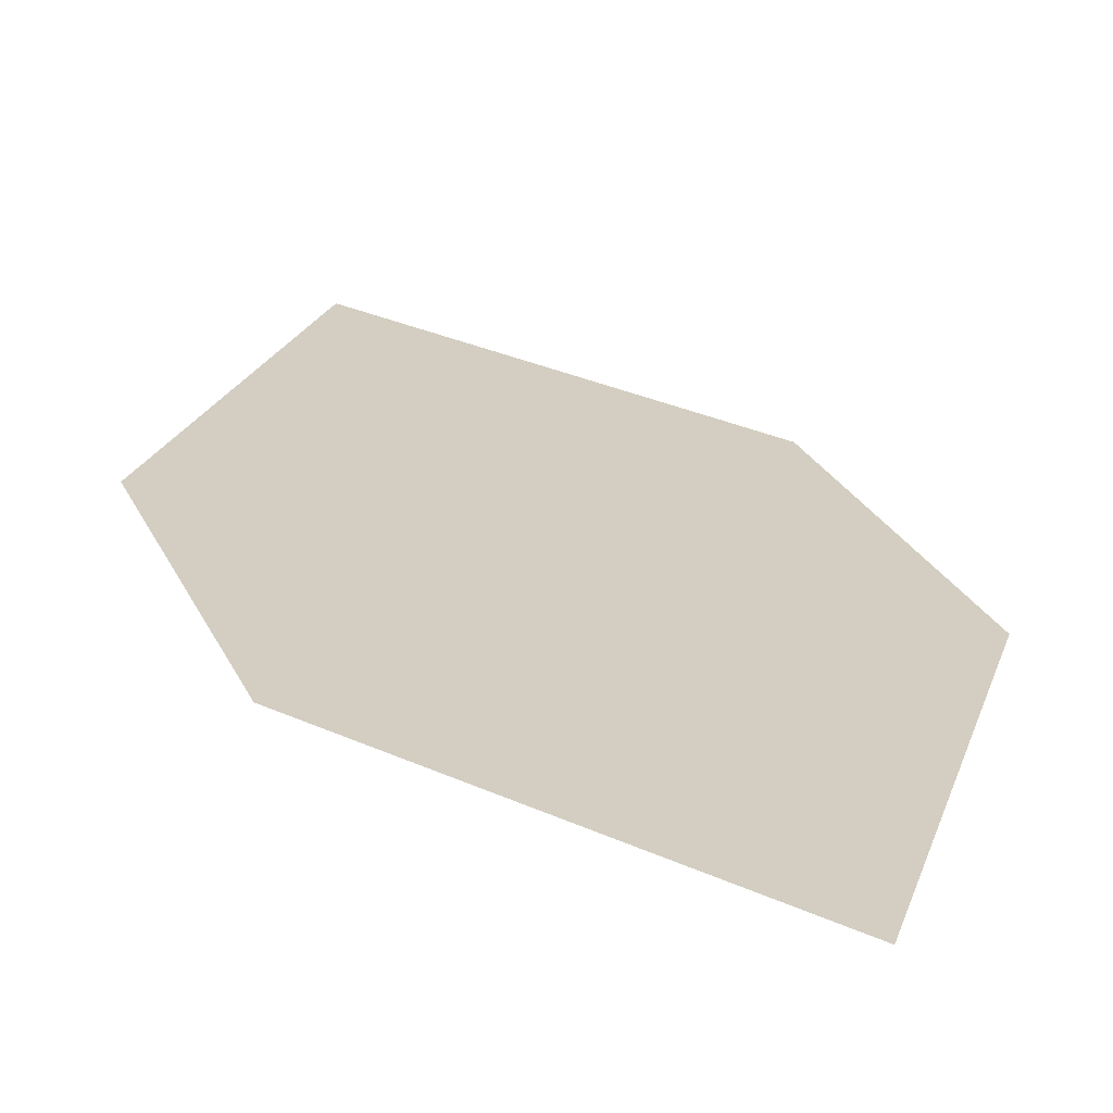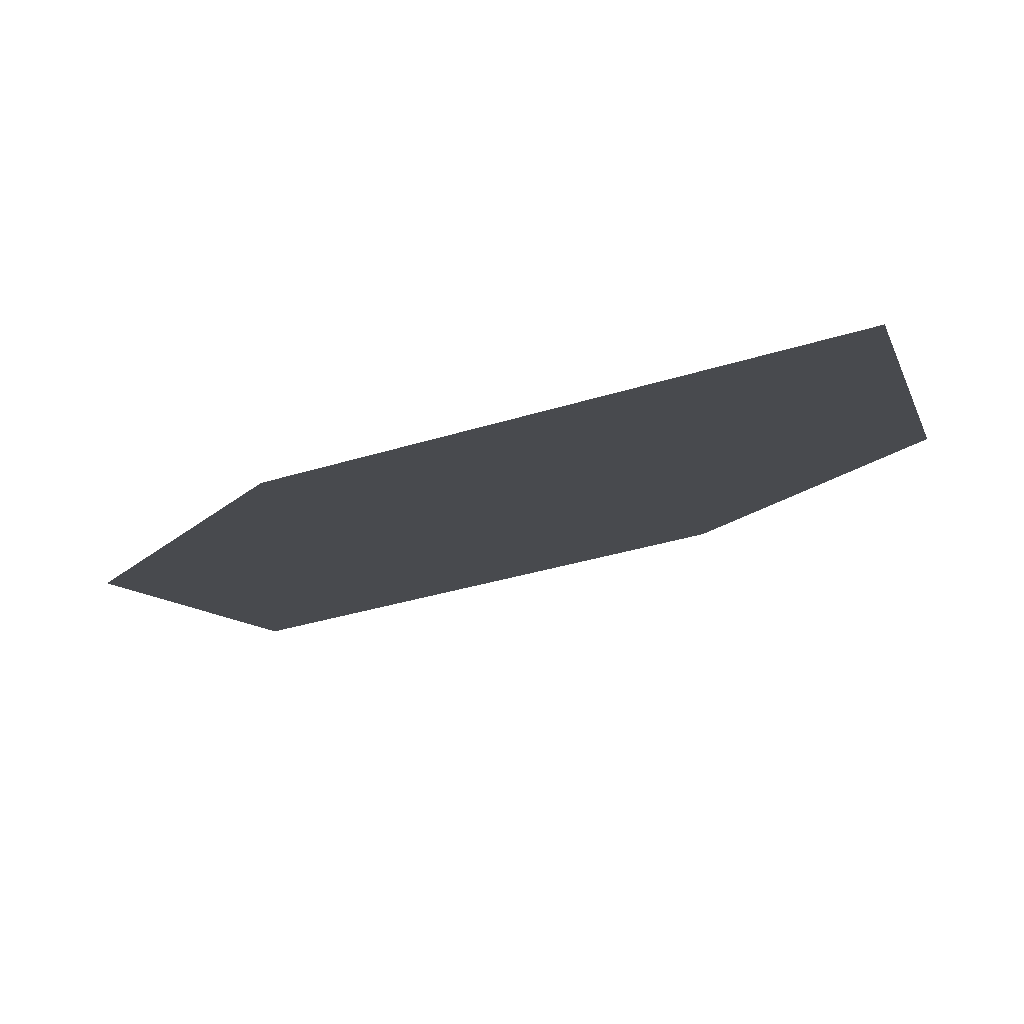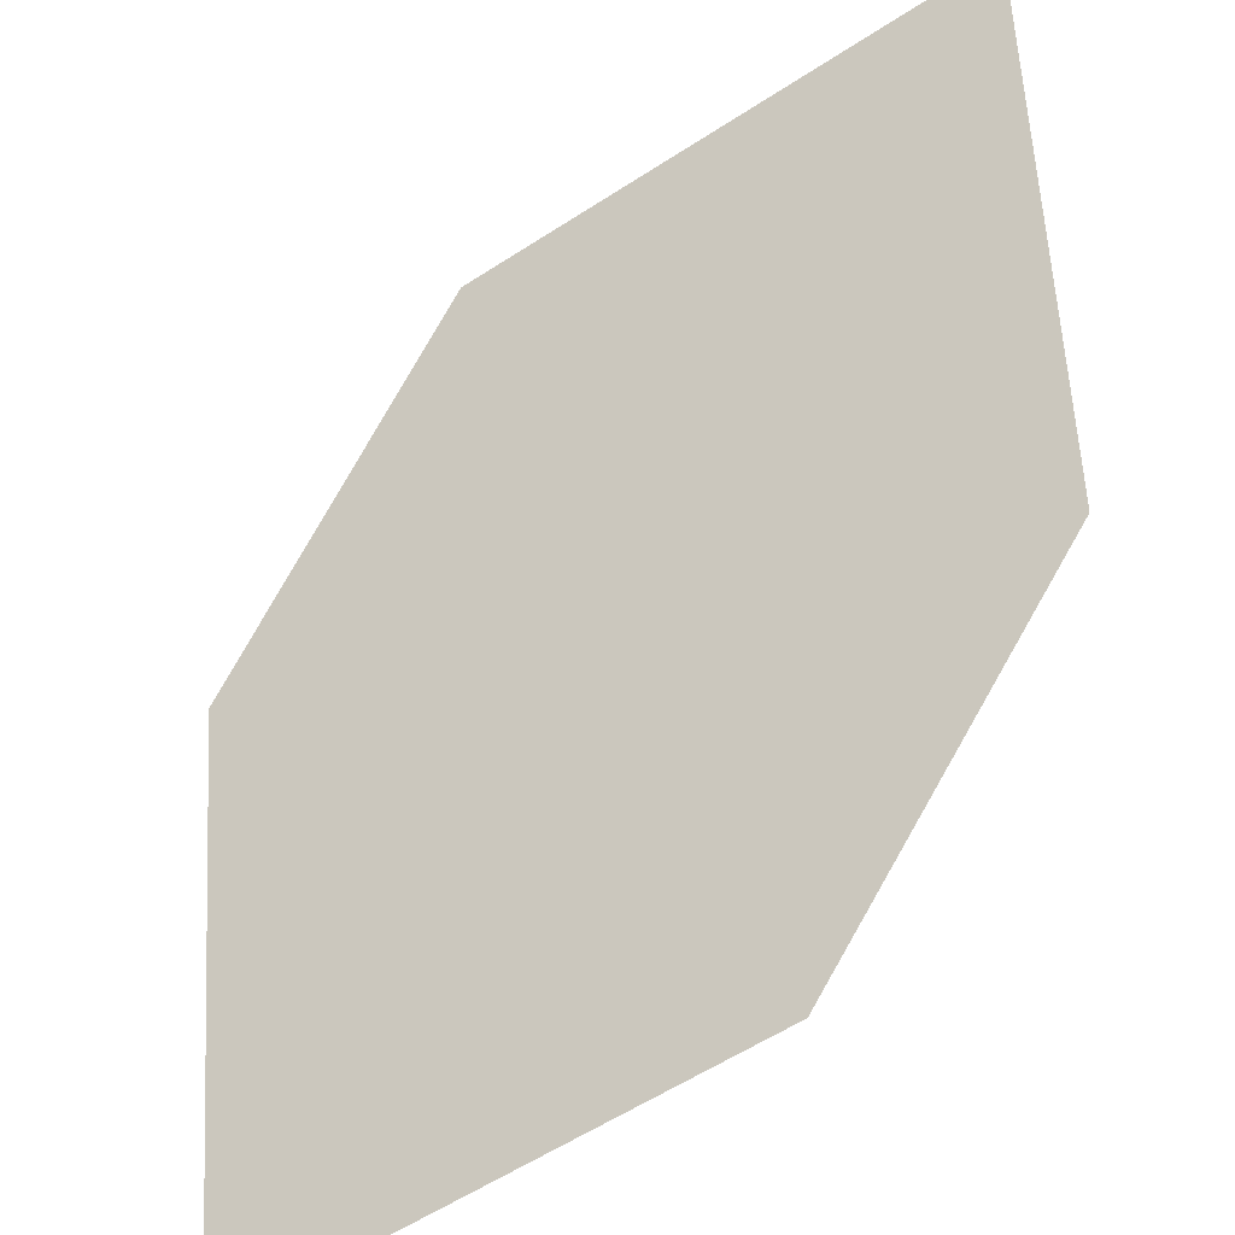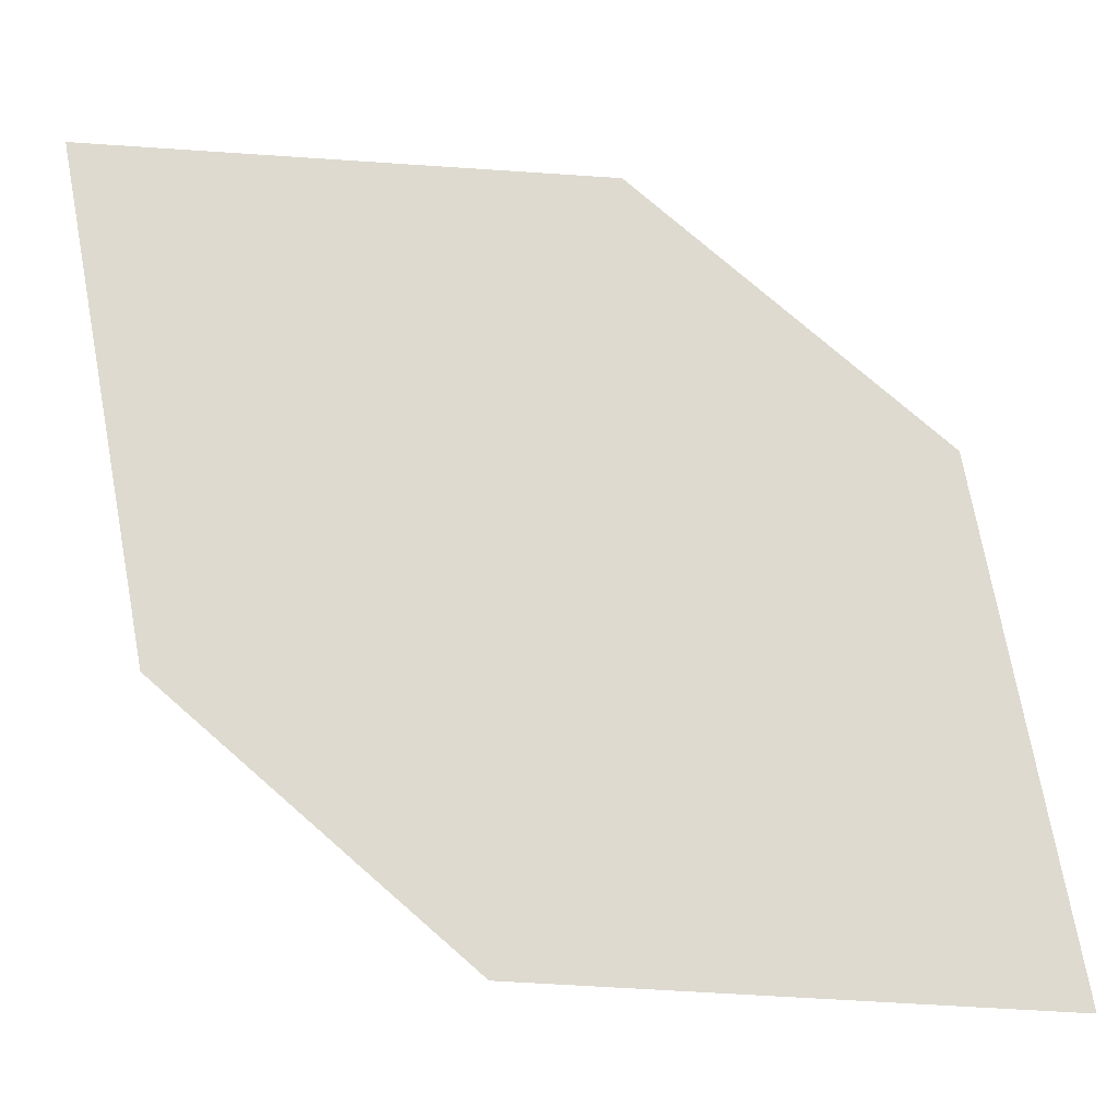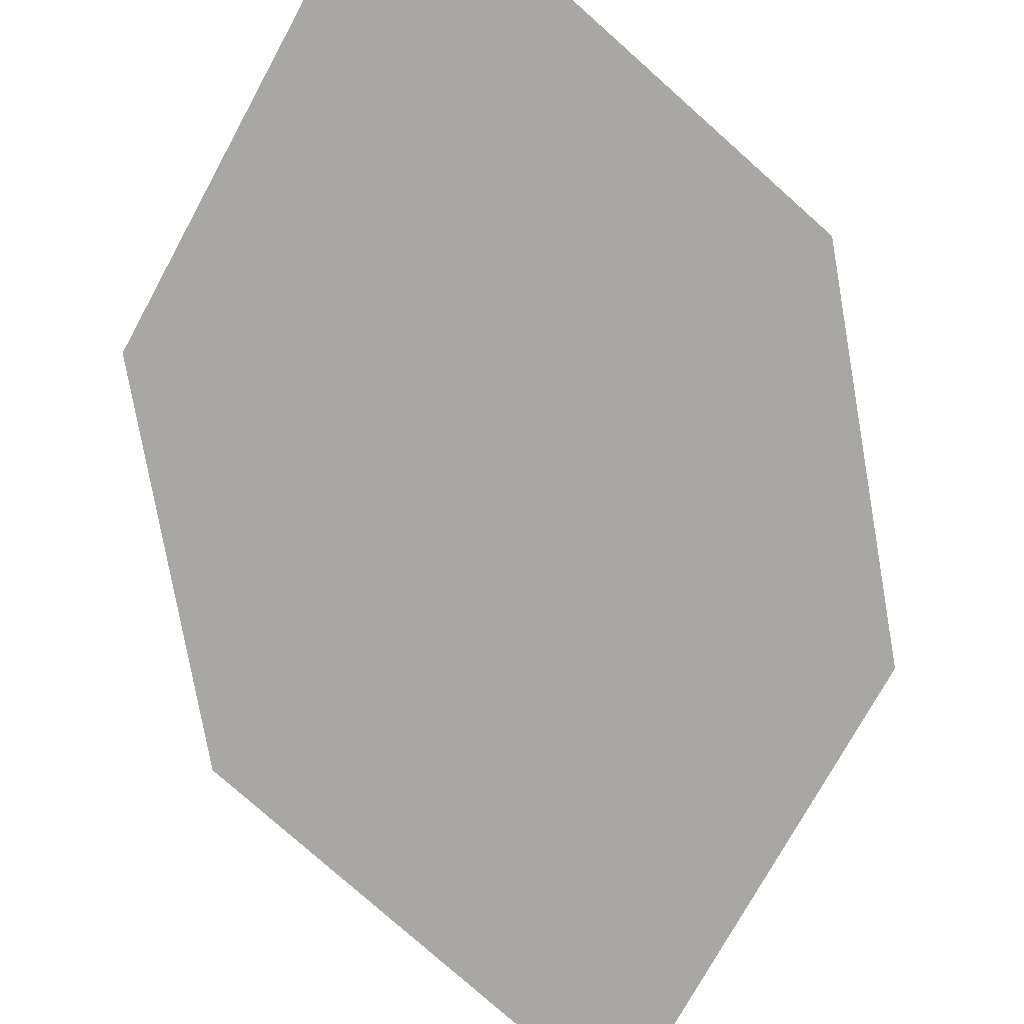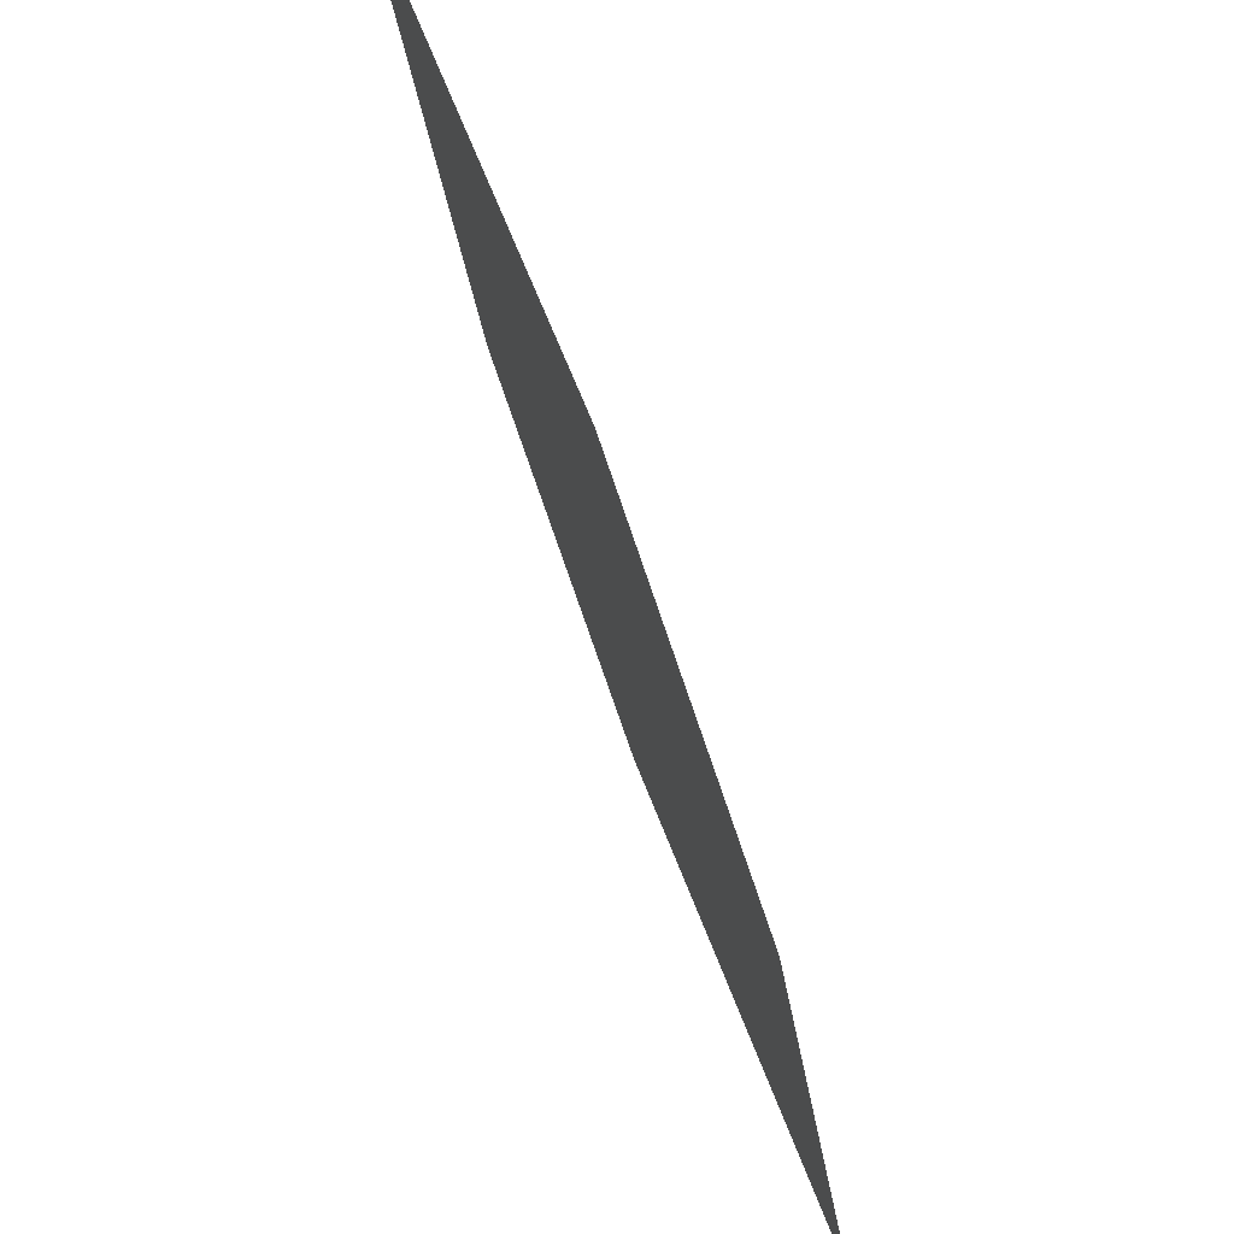
<metadata>
{"format":"obj","ext":"obj","renderer":"f3d","projection":"perspective","resolution":1024,"background":"white","views":[{"elev":-11.9,"azim":-65.8,"up":"+Z"},{"elev":26.4,"azim":108.8,"up":"+Z"},{"elev":38.2,"azim":-1.1,"up":"+Z"},{"elev":1.3,"azim":144.8,"up":"+Y"},{"elev":68.0,"azim":-51.1,"up":"+Z"},{"elev":-34.8,"azim":65.8,"up":"+Y"}]}
</metadata>
<code>
o leaves.059
v 0.1436 0.245 0.7221
v 0.181 0.2477 0.7467
v 0.1972 0.3116 0.7837
v 0.1419 0.2867 0.7386
v 0.1597 0.3089 0.7592
v 0.1989 0.2699 0.7672
f 1 2 6 3
f 1 3 5 4

</code>
